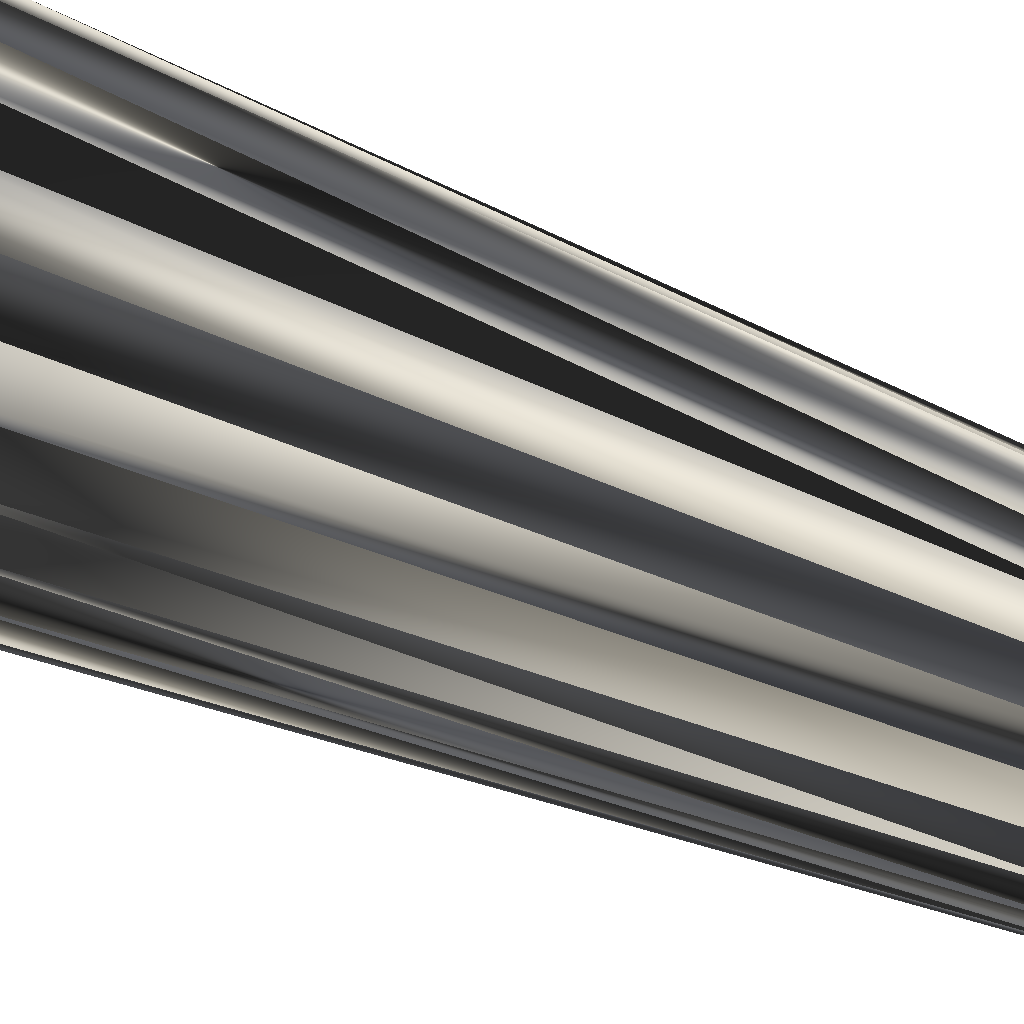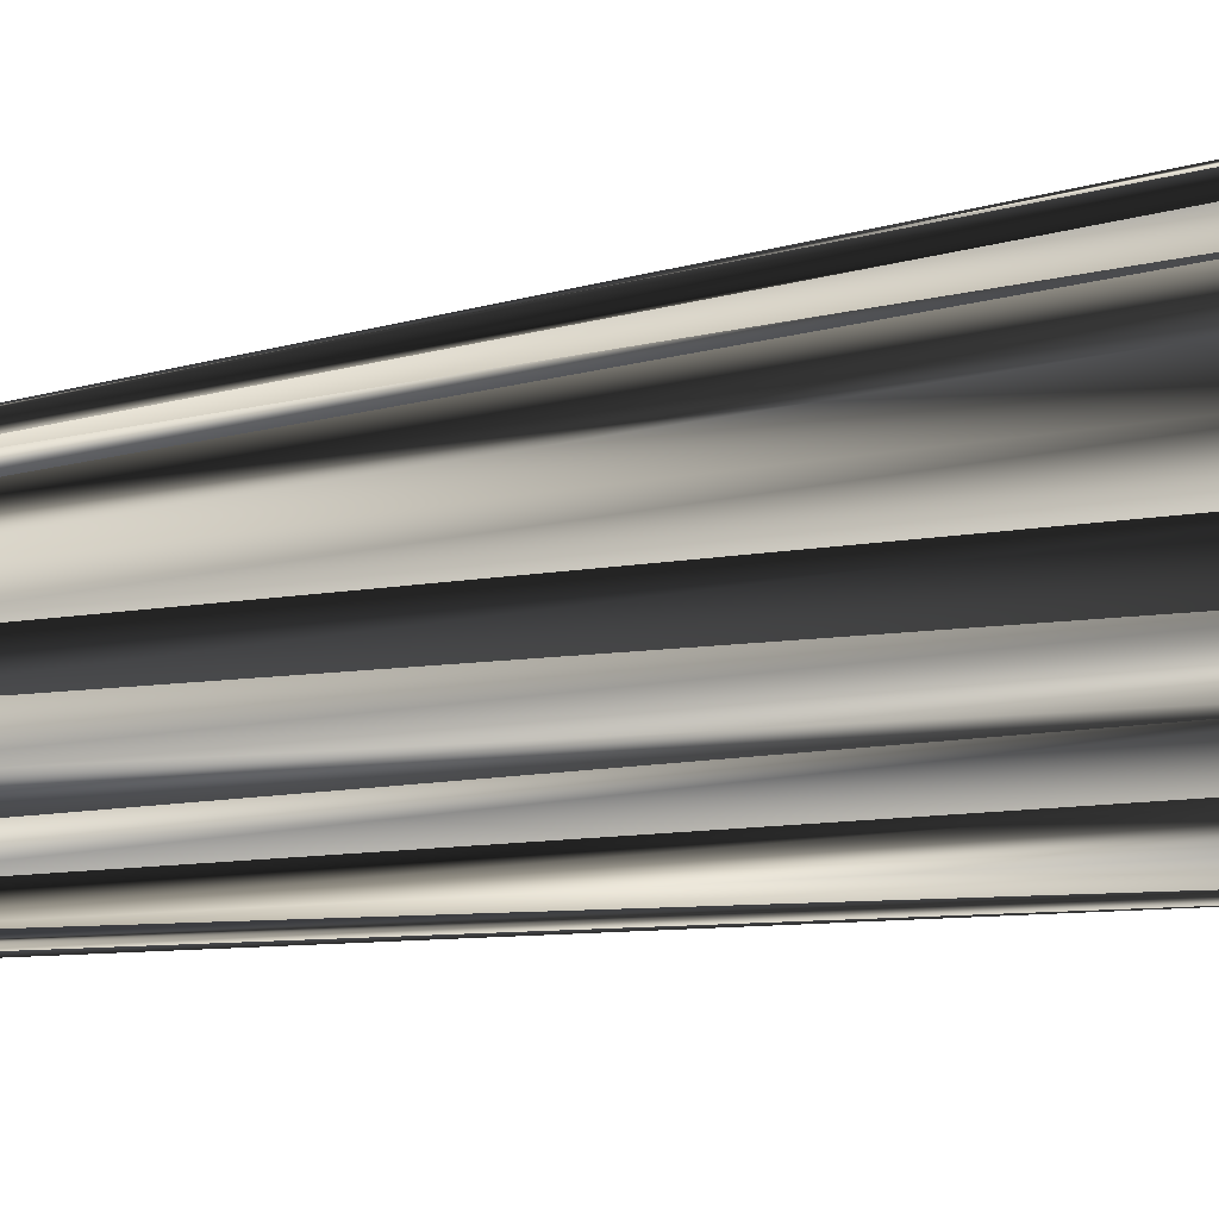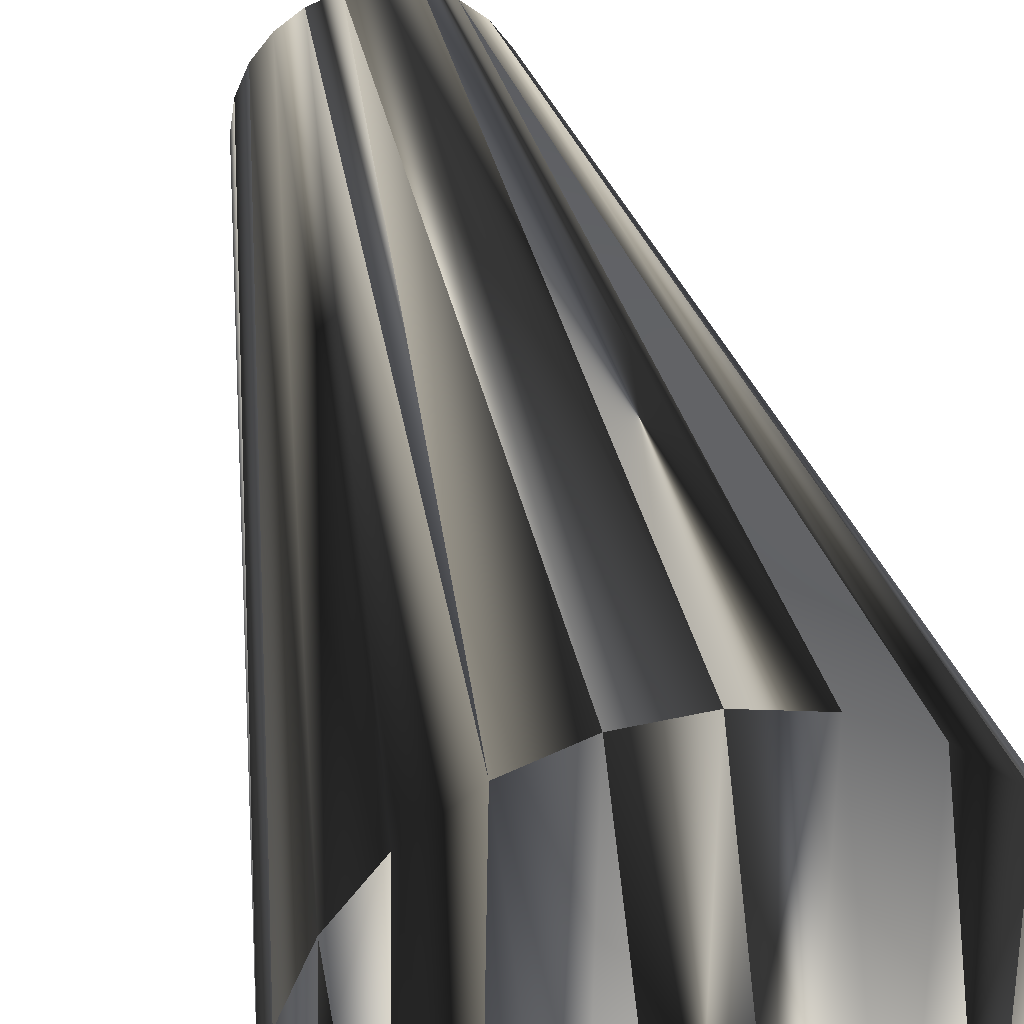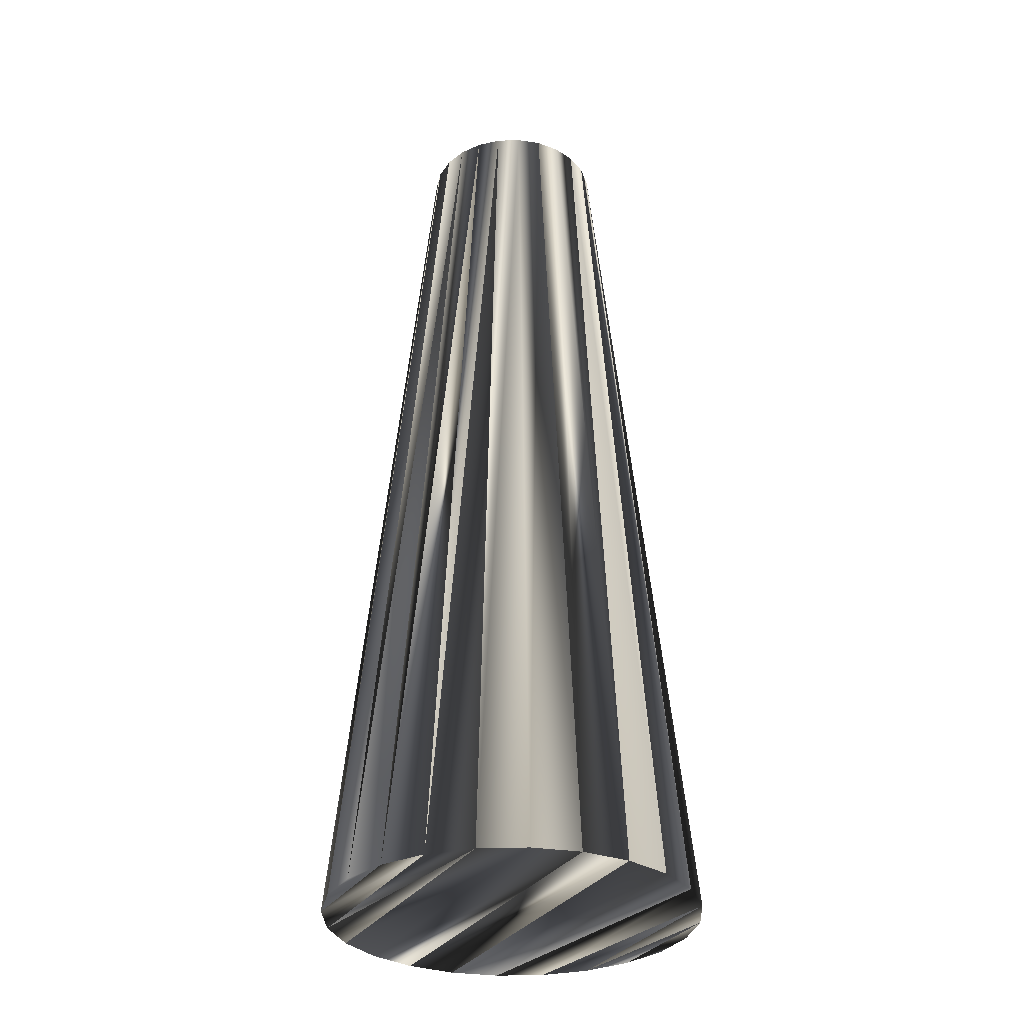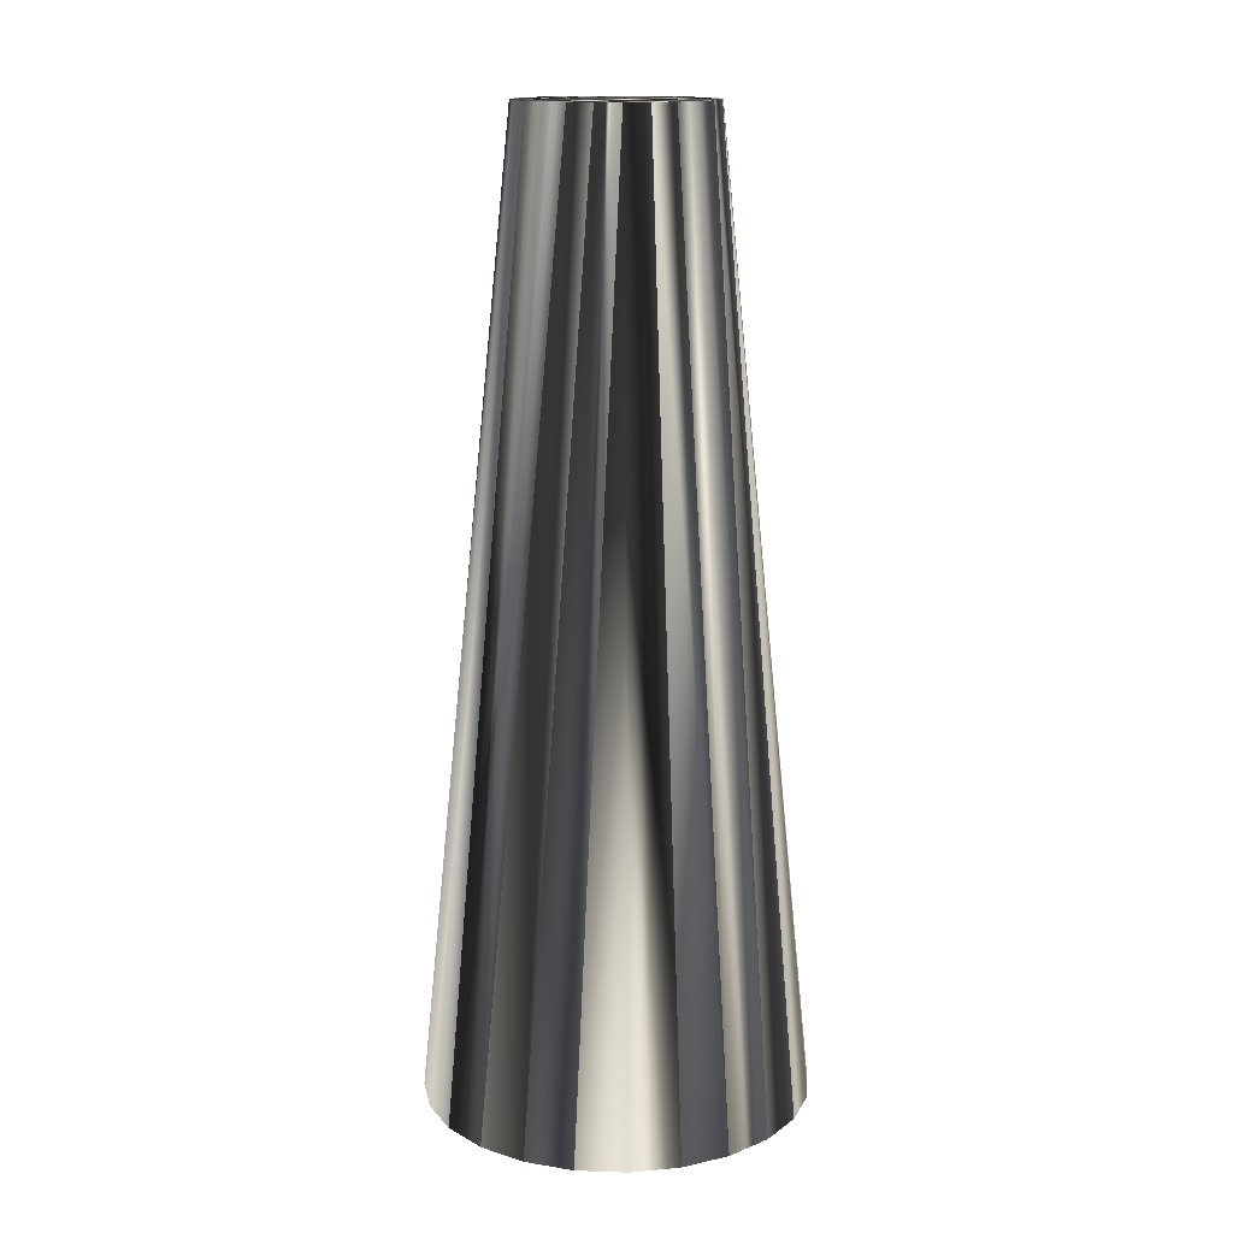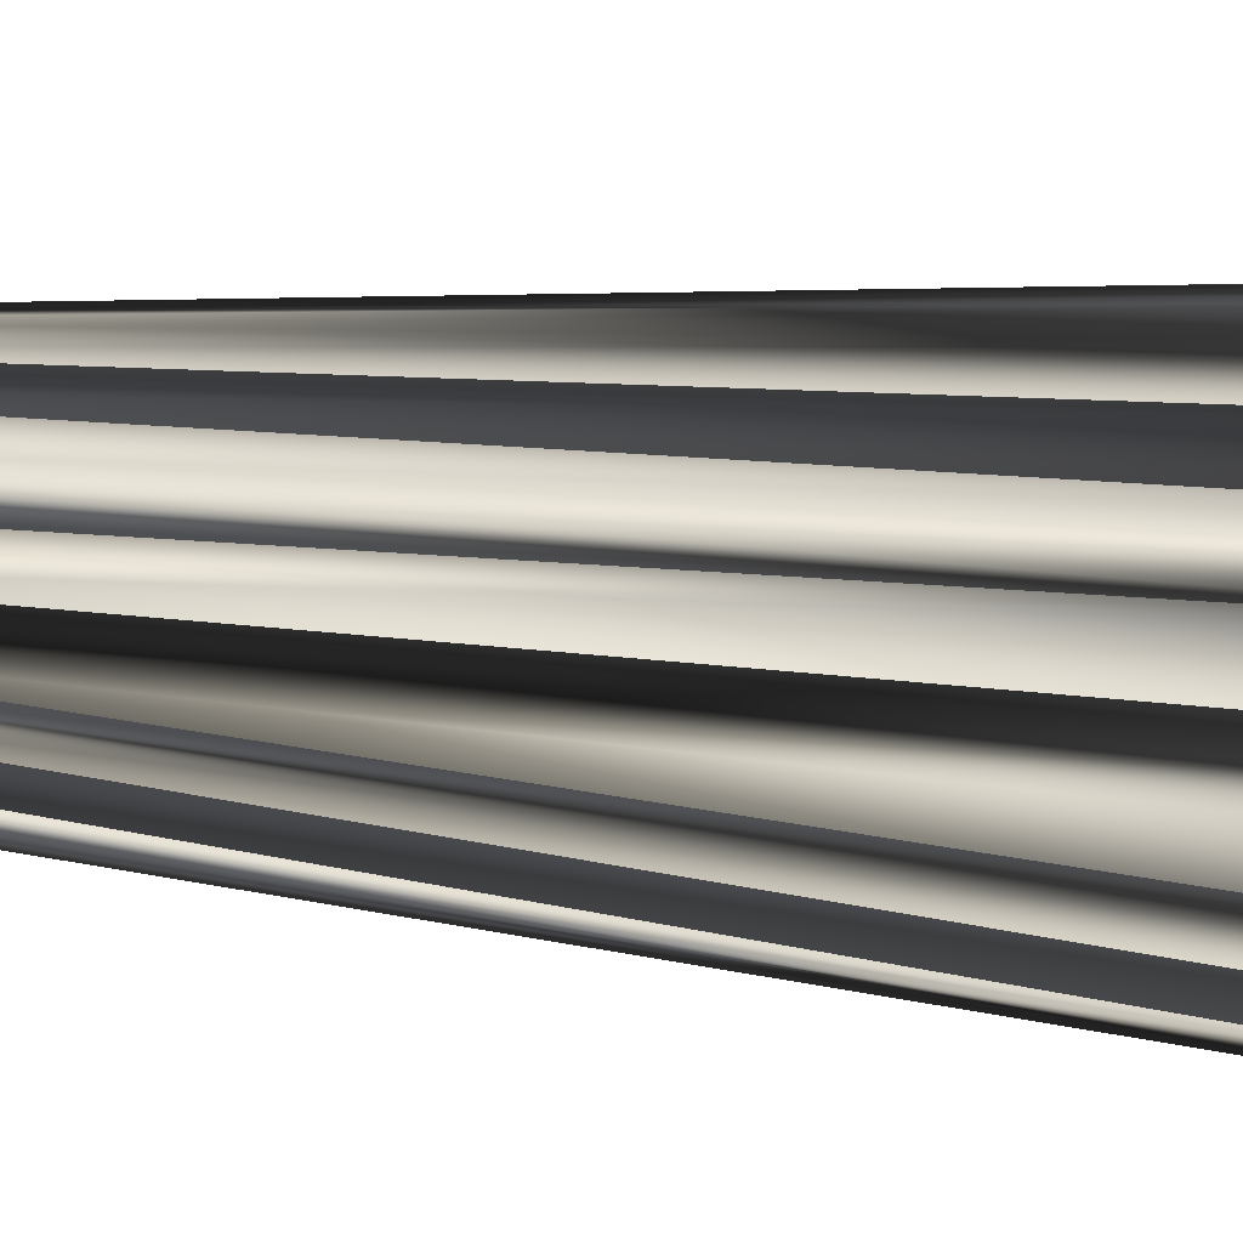
<metadata>
{"format":"obj","ext":"obj","renderer":"f3d","projection":"perspective","resolution":1024,"background":"white","views":[{"elev":24.8,"azim":130.7,"up":"+Z"},{"elev":13.0,"azim":-118.1,"up":"+Z"},{"elev":31.2,"azim":-9.9,"up":"+Z"},{"elev":-31.4,"azim":146.1,"up":"+Y"},{"elev":14.7,"azim":-137.2,"up":"+Y"},{"elev":-22.7,"azim":-101.0,"up":"+Z"}]}
</metadata>
<code>
o model.003_model.139
v 0.282 -0.1349 0.4934
v 0.2814 -0.1349 0.4633
v 0.2797 -0.1349 0.4784
v 0.2217 -0.7136 0.4794
v 0.287 -0.1349 0.4492
v 0.288 -0.1349 0.5073
v 0.2262 -0.7136 0.5094
v 0.2362 -0.7136 0.4211
v 0.296 -0.1349 0.437
v 0.2251 -0.7136 0.4493
v 0.2542 -0.7136 0.3967
v 0.2779 -0.7136 0.3778
v 0.3078 -0.1349 0.4276
v 0.2974 -0.1349 0.5191
v 0.2571 -0.7136 0.5609
v 0.2383 -0.7136 0.5372
v 0.2815 -0.7136 0.5789
v 0.3096 -0.1349 0.5281
v 0.3057 -0.7136 0.3657
v 0.3097 -0.7136 0.59
v 0.3237 -0.1349 0.5337
v 0.3356 -0.7136 0.3612
v 0.3398 -0.7136 0.5934
v 0.3388 -0.1349 0.5354
v 0.3658 -0.7136 0.3647
v 0.3698 -0.7136 0.5889
v 0.3538 -0.1349 0.5331
v 0.394 -0.7136 0.3757
v 0.3976 -0.7136 0.5768
v 0.3677 -0.1349 0.5271
v 0.3795 -0.1349 0.5176
v 0.3781 -0.1349 0.4355
v 0.3659 -0.1349 0.4265
v 0.4213 -0.7136 0.5579
v 0.3875 -0.1349 0.4474
v 0.3885 -0.1349 0.5054
v 0.4393 -0.7136 0.5336
v 0.4504 -0.7136 0.5053
v 0.4493 -0.7136 0.4453
v 0.4372 -0.7136 0.4175
v 0.3935 -0.1349 0.4613
v 0.4538 -0.7136 0.4752
v 0.3941 -0.1349 0.4913
v 0.3958 -0.1349 0.4763
v 0.4184 -0.7136 0.3938
v 0.3518 -0.1349 0.421
v 0.3367 -0.1349 0.4193
v 0.3217 -0.1349 0.4215
f 1 2 3
f 3 1 4
f 5 1 2
f 5 1 6
f 7 6 1
f 1 4 7
f 5 8 9
f 10 5 8
f 5 10 2
f 5 6 9
f 11 12 9
f 12 9 13
f 9 14 13
f 9 6 14
f 11 9 8
f 11 15 12
f 15 16 11
f 8 16 11
f 16 7 6
f 16 7 8
f 15 16 14
f 6 14 16
f 17 15 18
f 14 18 15
f 12 15 17
f 19 17 12
f 20 17 19
f 17 21 18
f 20 17 21
f 22 20 23
f 22 20 19
f 20 24 21
f 24 20 23
f 22 23 25
f 26 23 25
f 23 27 24
f 26 23 27
f 28 26 25
f 29 26 28
f 30 26 29
f 27 30 26
f 30 31 29
f 32 30 33
f 32 30 31
f 33 27 30
f 34 29 31
f 35 31 32
f 35 31 36
f 31 37 36
f 37 31 34
f 37 36 38
f 38 37 39
f 40 34 37
f 40 37 39
f 41 42 39
f 42 38 39
f 35 39 40
f 41 35 39
f 35 36 41
f 41 43 44
f 41 36 43
f 44 41 42
f 43 42 44
f 43 38 36
f 42 43 38
f 40 34 45
f 32 40 45
f 35 32 40
f 45 29 34
f 45 29 28
f 28 45 33
f 32 33 45
f 46 27 33
f 33 46 28
f 25 28 46
f 25 47 46
f 46 24 27
f 46 24 47
f 47 25 22
f 48 21 47
f 22 48 47
f 47 21 24
f 48 18 13
f 21 18 48
f 48 13 19
f 19 22 48
f 13 19 12
f 13 14 18
f 10 7 8
f 7 10 4
f 4 10 3
f 2 3 10

</code>
